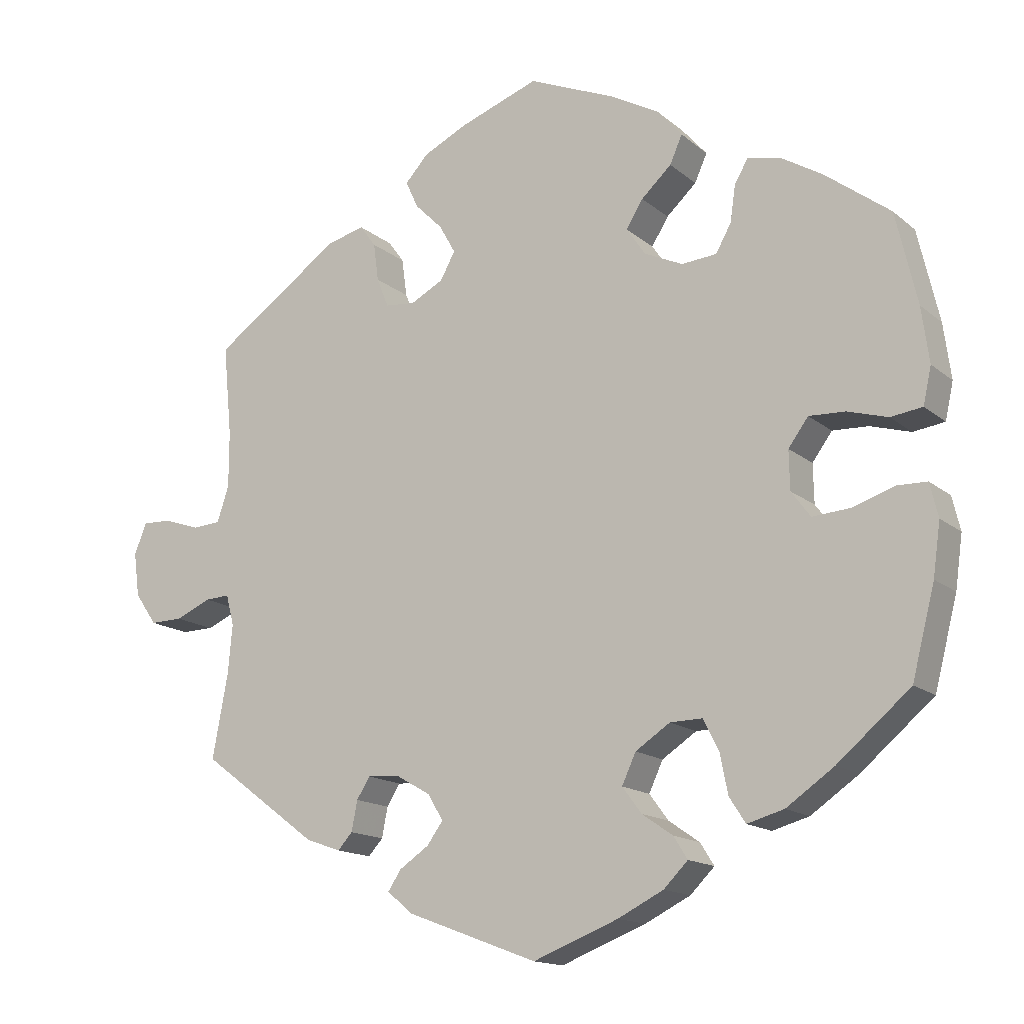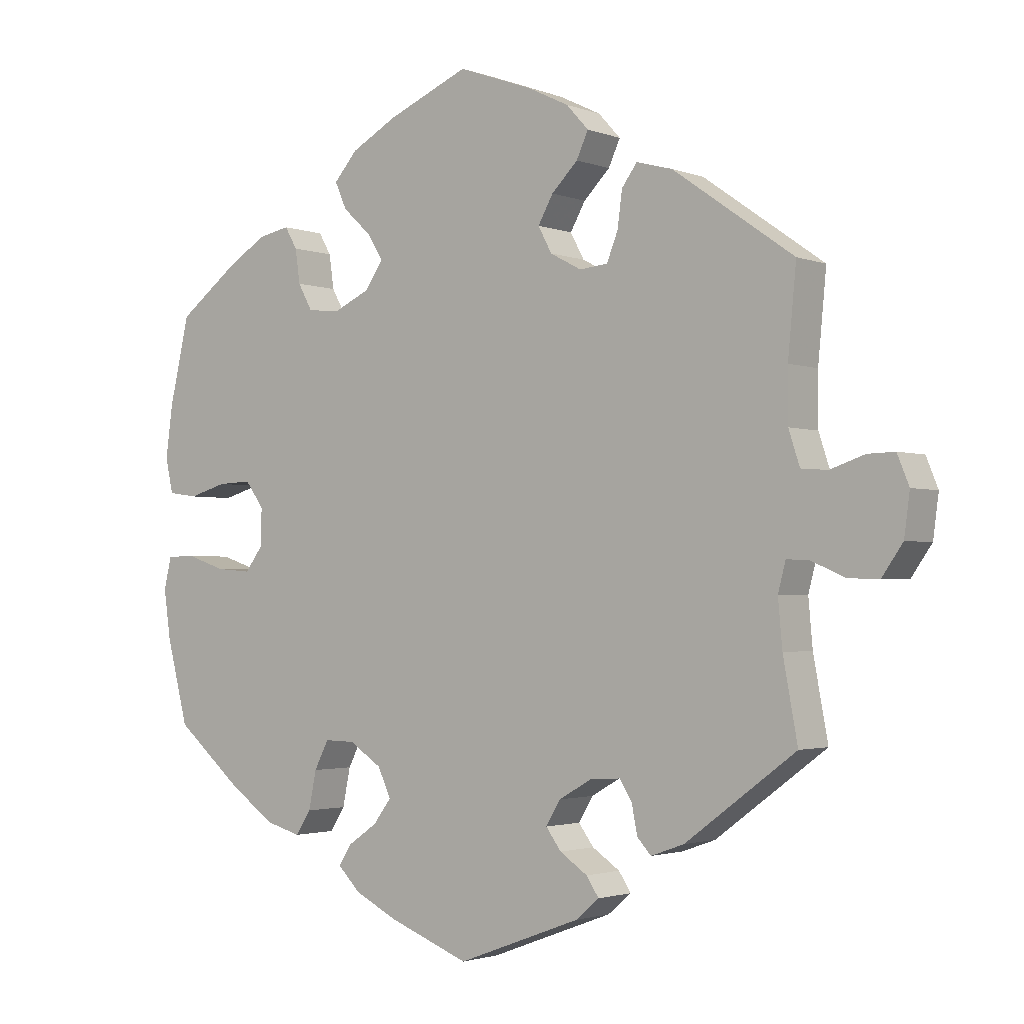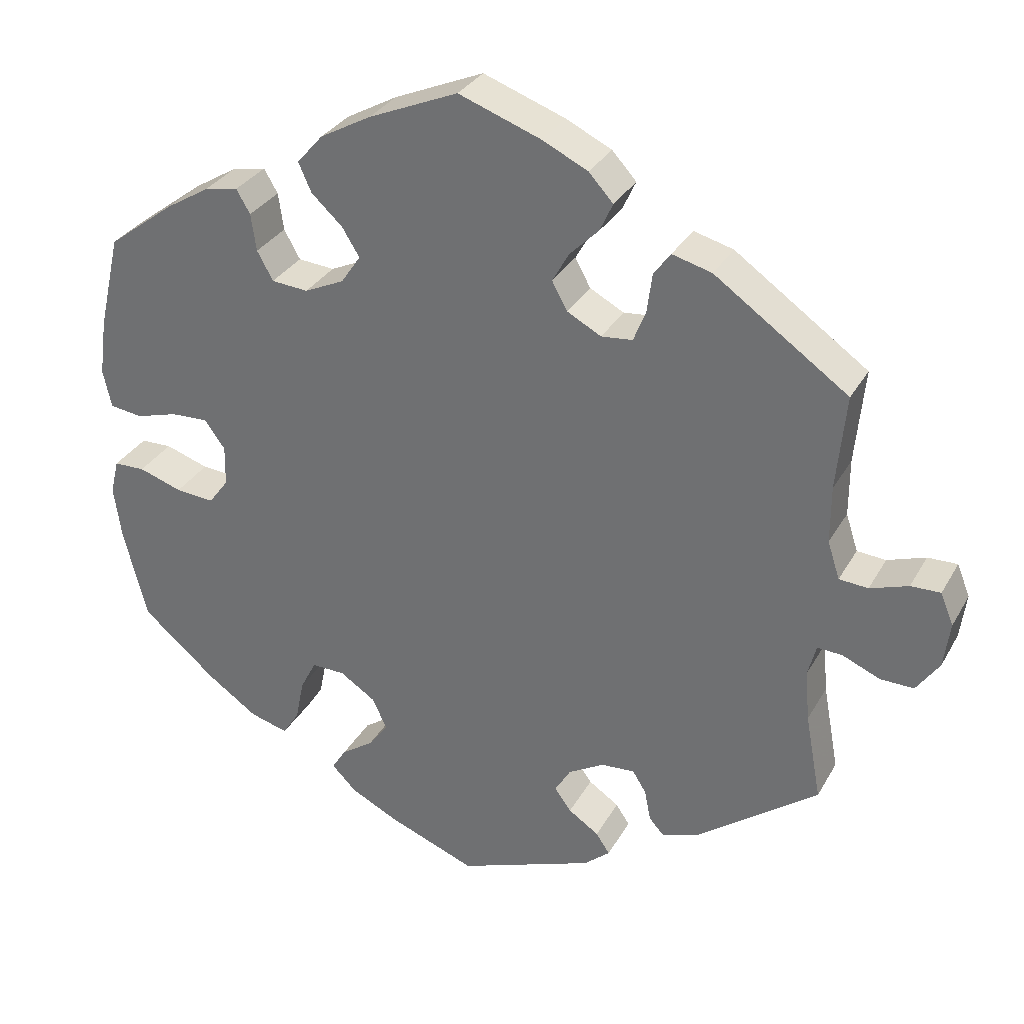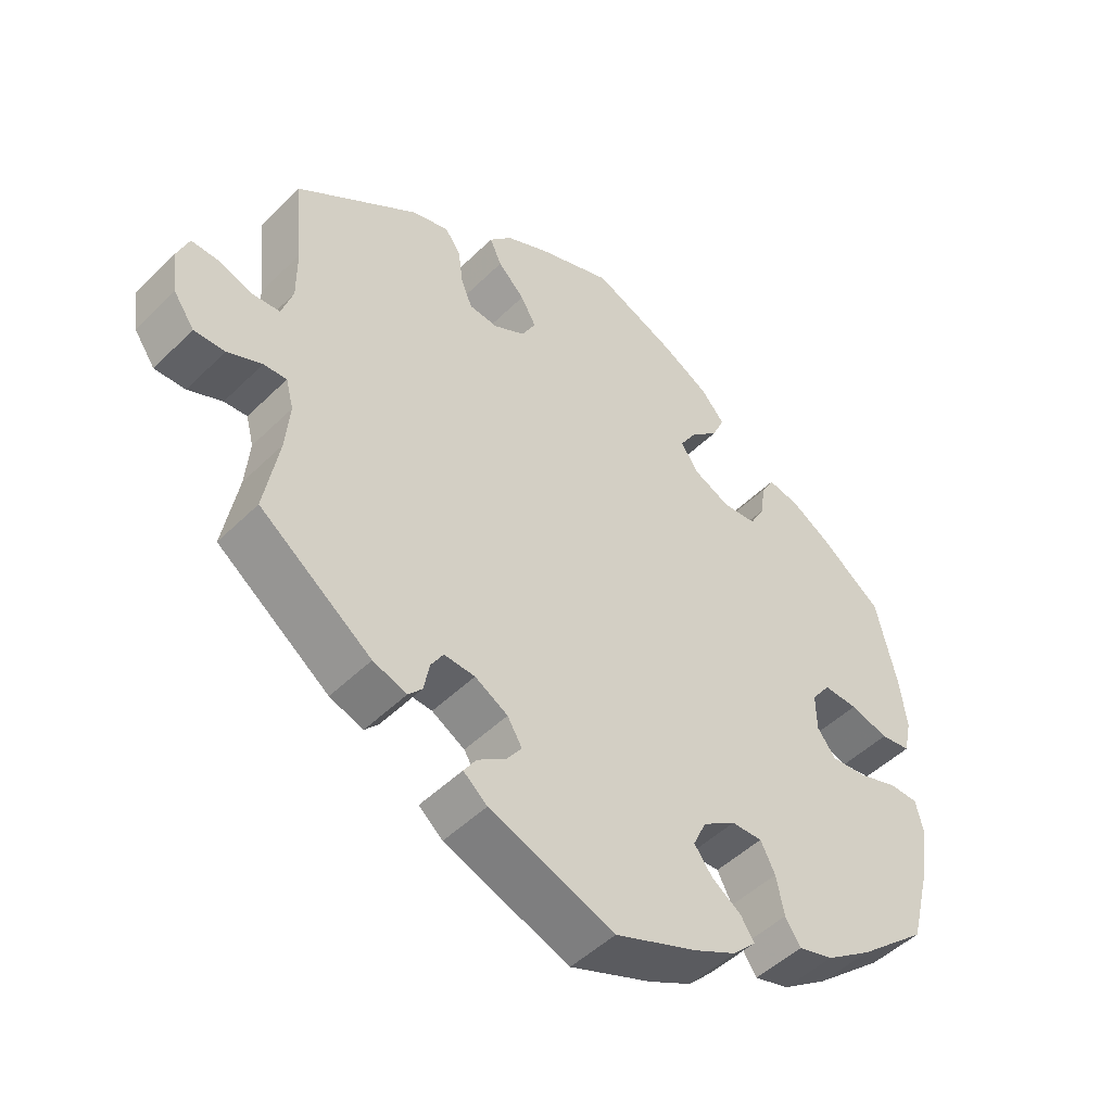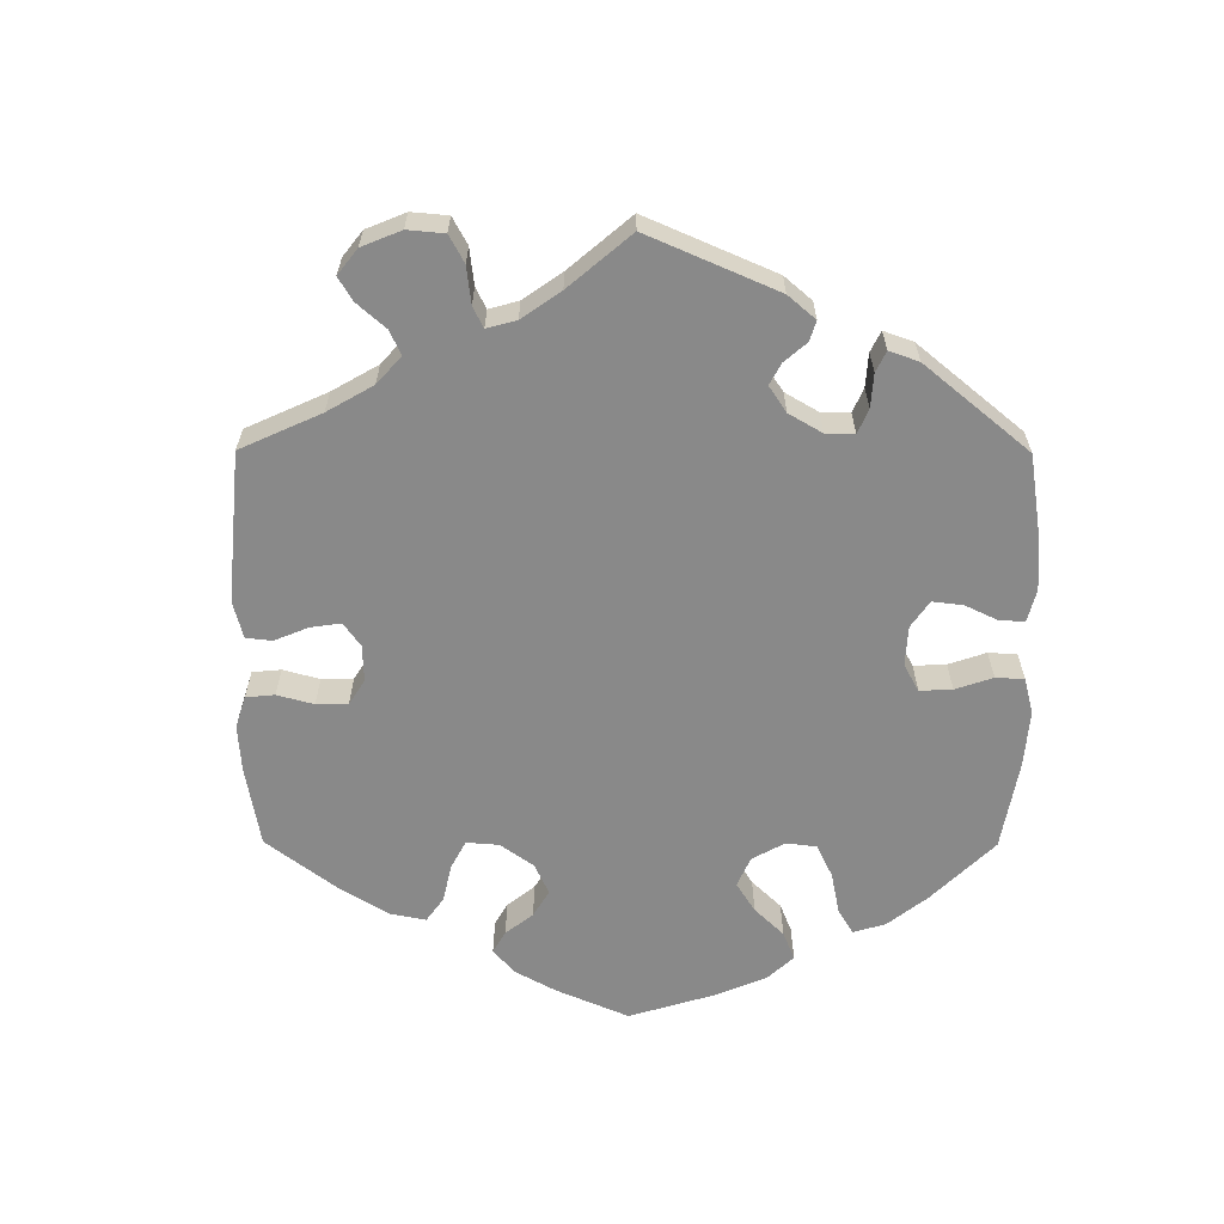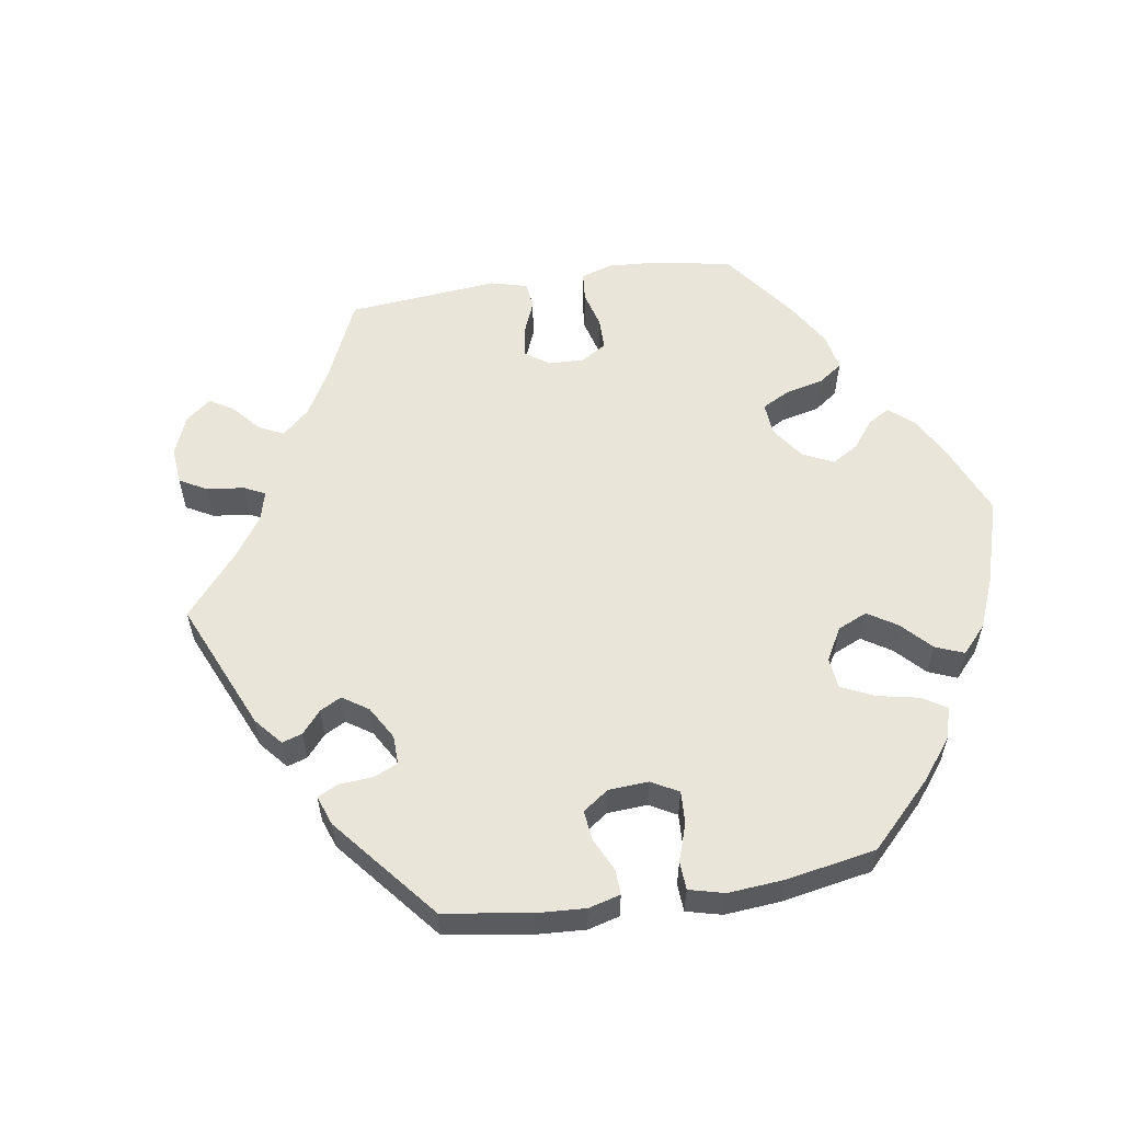
<metadata>
{"format":"obj","ext":"obj","renderer":"f3d","projection":"perspective","resolution":1024,"background":"white","views":[{"elev":-15.0,"azim":-149.0,"up":"+Z"},{"elev":-2.1,"azim":37.3,"up":"+Z"},{"elev":31.3,"azim":24.9,"up":"+Z"},{"elev":-48.4,"azim":137.5,"up":"+Z"},{"elev":-63.0,"azim":119.7,"up":"+Y"},{"elev":57.7,"azim":-159.0,"up":"+Y"}]}
</metadata>
<code>
v 0.107 0.07 0.539
v 0.167 0.07 0.51
v 0.199 0.07 0.475
v 0.182 0.07 0.438
v 0.144 0.07 0.4
v 0.122 0.07 0.361
v 0.142 0.07 0.324
v 0.187 0.07 0.3
v 0.228 0.07 0.304
v 0.244 0.07 0.344
v 0.251 0.07 0.396
v 0.273 0.07 0.426
v 0.325 0.07 0.412
v 0.5 0.07 0.289
v 0.488 0.07 0.164
v 0.488 0.07 0.089
v 0.504 0.07 0.04
v 0.542 0.07 0.037
v 0.592 0.07 0.054
v 0.631 0.07 0.055
v 0.648 0.07 0.013
v 0.64 0.07 -0.047
v 0.61 0.07 -0.09
v 0.566 0.07 -0.089
v 0.517 0.07 -0.068
v 0.484 0.07 -0.066
v 0.473 0.07 -0.108
v 0.479 0.07 -0.175
v 0.5 0.07 -0.289
v 0.34 0.07 -0.408
v 0.292 0.07 -0.425
v 0.272 0.07 -0.403
v 0.264 0.07 -0.362
v 0.246 0.07 -0.333
v 0.202 0.07 -0.336
v 0.155 0.07 -0.363
v 0.134 0.07 -0.398
v 0.156 0.07 -0.428
v 0.196 0.07 -0.455
v 0.214 0.07 -0.482
v 0.18 0.07 -0.511
v 0.001 0.07 -0.578
v -0.115 0.07 -0.533
v -0.177 0.07 -0.502
v -0.21 0.07 -0.469
v -0.191 0.07 -0.439
v -0.149 0.07 -0.41
v -0.123 0.07 -0.375
v -0.142 0.07 -0.334
v -0.189 0.07 -0.303
v -0.233 0.07 -0.302
v -0.254 0.07 -0.343
v -0.265 0.07 -0.398
v -0.287 0.07 -0.432
v -0.337 0.07 -0.418
v -0.402 0.07 -0.373
v -0.501 0.07 -0.289
v -0.532 0.07 -0.169
v -0.542 0.07 -0.098
v -0.531 0.07 -0.052
v -0.49 0.07 -0.051
v -0.433 0.07 -0.07
v -0.382 0.07 -0.074
v -0.356 0.07 -0.039
v -0.355 0.07 0.014
v -0.382 0.07 0.051
v -0.431 0.07 0.049
v -0.486 0.07 0.033
v -0.529 0.07 0.039
v -0.54 0.07 0.089
v -0.53 0.07 0.164
v -0.501 0.07 0.289
v -0.412 0.07 0.356
v -0.356 0.07 0.39
v -0.311 0.07 0.399
v -0.293 0.07 0.368
v -0.286 0.07 0.319
v -0.265 0.07 0.281
v -0.217 0.07 0.277
v -0.165 0.07 0.301
v -0.139 0.07 0.339
v -0.162 0.07 0.376
v -0.203 0.07 0.414
v -0.22 0.07 0.452
v -0.186 0.07 0.491
v -0.119 0.07 0.528
v -0.001 0.07 0.578
v 0.107 0 0.539
v 0.167 0 0.51
v 0.199 0 0.475
v 0.182 0 0.438
v 0.144 0 0.4
v 0.122 0 0.361
v 0.142 0 0.324
v 0.187 0 0.3
v 0.228 0 0.304
v 0.244 0 0.344
v 0.251 0 0.396
v 0.273 0 0.426
v 0.325 0 0.412
v 0.5 0 0.289
v 0.488 0 0.164
v 0.488 0 0.089
v 0.504 0 0.04
v 0.542 0 0.037
v 0.592 0 0.054
v 0.631 0 0.055
v 0.648 0 0.013
v 0.64 0 -0.047
v 0.61 0 -0.09
v 0.566 0 -0.089
v 0.517 0 -0.068
v 0.484 0 -0.066
v 0.473 0 -0.108
v 0.479 0 -0.175
v 0.5 0 -0.289
v 0.34 0 -0.408
v 0.292 0 -0.425
v 0.272 0 -0.403
v 0.264 0 -0.362
v 0.246 0 -0.333
v 0.202 0 -0.336
v 0.155 0 -0.363
v 0.134 0 -0.398
v 0.156 0 -0.428
v 0.196 0 -0.455
v 0.214 0 -0.482
v 0.18 0 -0.511
v 0.001 0 -0.578
v -0.115 0 -0.533
v -0.177 0 -0.502
v -0.21 0 -0.469
v -0.191 0 -0.439
v -0.149 0 -0.41
v -0.123 0 -0.375
v -0.142 0 -0.334
v -0.189 0 -0.303
v -0.233 0 -0.302
v -0.254 0 -0.343
v -0.265 0 -0.398
v -0.287 0 -0.432
v -0.337 0 -0.418
v -0.402 0 -0.373
v -0.501 0 -0.289
v -0.532 0 -0.169
v -0.542 0 -0.098
v -0.531 0 -0.052
v -0.49 0 -0.051
v -0.433 0 -0.07
v -0.382 0 -0.074
v -0.356 0 -0.039
v -0.355 0 0.014
v -0.382 0 0.051
v -0.431 0 0.049
v -0.486 0 0.033
v -0.529 0 0.039
v -0.54 0 0.089
v -0.53 0 0.164
v -0.501 0 0.289
v -0.412 0 0.356
v -0.356 0 0.39
v -0.311 0 0.399
v -0.293 0 0.368
v -0.286 0 0.319
v -0.265 0 0.281
v -0.217 0 0.277
v -0.165 0 0.301
v -0.139 0 0.339
v -0.162 0 0.376
v -0.203 0 0.414
v -0.22 0 0.452
v -0.186 0 0.491
v -0.119 0 0.528
v -0.001 0 0.578
f 82 83 84 85
f 81 82 85 86
f 74 75 76 77
f 74 77 78
f 73 74 78
f 72 73 78
f 71 72 78 79
f 67 68 69 70
f 66 67 70 71
f 59 60 61 62
f 59 62 63
f 58 59 63
f 57 58 63
f 56 57 63 64
f 52 53 54 55
f 51 52 55 56
f 44 45 46 47
f 44 47 48
f 43 44 48
f 42 43 48
f 41 42 48 49
f 38 39 40 41
f 37 38 41 49
f 30 31 32 33
f 28 29 30 33
f 27 28 33 34
f 26 27 34 35
f 22 23 24 25
f 22 25 26
f 21 22 26
f 18 19 20 21
f 17 18 21 26
f 16 17 26 35
f 12 13 14 15
f 10 11 12 15
f 9 10 15 16
f 8 9 16 35
f 2 3 4 5
f 2 5 6
f 1 2 6
f 81 86 87 1
f 66 71 79
f 65 66 79 80
f 64 65 80 81
f 51 56 64 81
f 36 37 49 50
f 8 35 36 50
f 7 8 50 51
f 6 7 51 81
f 1 6 81
f 172 171 170 169
f 173 172 169 168
f 164 163 162 161
f 165 164 161
f 165 161 160
f 165 160 159
f 166 165 159 158
f 157 156 155 154
f 158 157 154 153
f 149 148 147 146
f 150 149 146
f 150 146 145
f 150 145 144
f 151 150 144 143
f 142 141 140 139
f 143 142 139 138
f 134 133 132 131
f 135 134 131
f 135 131 130
f 135 130 129
f 136 135 129 128
f 128 127 126 125
f 136 128 125 124
f 120 119 118 117
f 120 117 116 115
f 121 120 115 114
f 122 121 114 113
f 112 111 110 109
f 113 112 109
f 113 109 108
f 108 107 106 105
f 113 108 105 104
f 122 113 104 103
f 102 101 100 99
f 102 99 98 97
f 103 102 97 96
f 122 103 96 95
f 92 91 90 89
f 93 92 89
f 93 89 88
f 88 174 173 168
f 166 158 153
f 167 166 153 152
f 168 167 152 151
f 168 151 143 138
f 137 136 124 123
f 137 123 122 95
f 138 137 95 94
f 168 138 94 93
f 168 93 88
f 1 88 89 2
f 2 89 90 3
f 3 90 91 4
f 4 91 92 5
f 5 92 93 6
f 6 93 94 7
f 7 94 95 8
f 8 95 96 9
f 9 96 97 10
f 10 97 98 11
f 11 98 99 12
f 12 99 100 13
f 13 100 101 14
f 14 101 102 15
f 15 102 103 16
f 16 103 104 17
f 17 104 105 18
f 18 105 106 19
f 19 106 107 20
f 20 107 108 21
f 21 108 109 22
f 22 109 110 23
f 23 110 111 24
f 24 111 112 25
f 25 112 113 26
f 26 113 114 27
f 27 114 115 28
f 28 115 116 29
f 29 116 117 30
f 30 117 118 31
f 31 118 119 32
f 32 119 120 33
f 33 120 121 34
f 34 121 122 35
f 35 122 123 36
f 36 123 124 37
f 37 124 125 38
f 38 125 126 39
f 39 126 127 40
f 40 127 128 41
f 41 128 129 42
f 42 129 130 43
f 43 130 131 44
f 44 131 132 45
f 45 132 133 46
f 46 133 134 47
f 47 134 135 48
f 48 135 136 49
f 49 136 137 50
f 50 137 138 51
f 51 138 139 52
f 52 139 140 53
f 53 140 141 54
f 54 141 142 55
f 55 142 143 56
f 56 143 144 57
f 57 144 145 58
f 58 145 146 59
f 59 146 147 60
f 60 147 148 61
f 61 148 149 62
f 62 149 150 63
f 63 150 151 64
f 64 151 152 65
f 65 152 153 66
f 66 153 154 67
f 67 154 155 68
f 68 155 156 69
f 69 156 157 70
f 70 157 158 71
f 71 158 159 72
f 72 159 160 73
f 73 160 161 74
f 74 161 162 75
f 75 162 163 76
f 76 163 164 77
f 77 164 165 78
f 78 165 166 79
f 79 166 167 80
f 80 167 168 81
f 81 168 169 82
f 82 169 170 83
f 83 170 171 84
f 84 171 172 85
f 85 172 173 86
f 86 173 174 87
f 87 174 88 1

</code>
